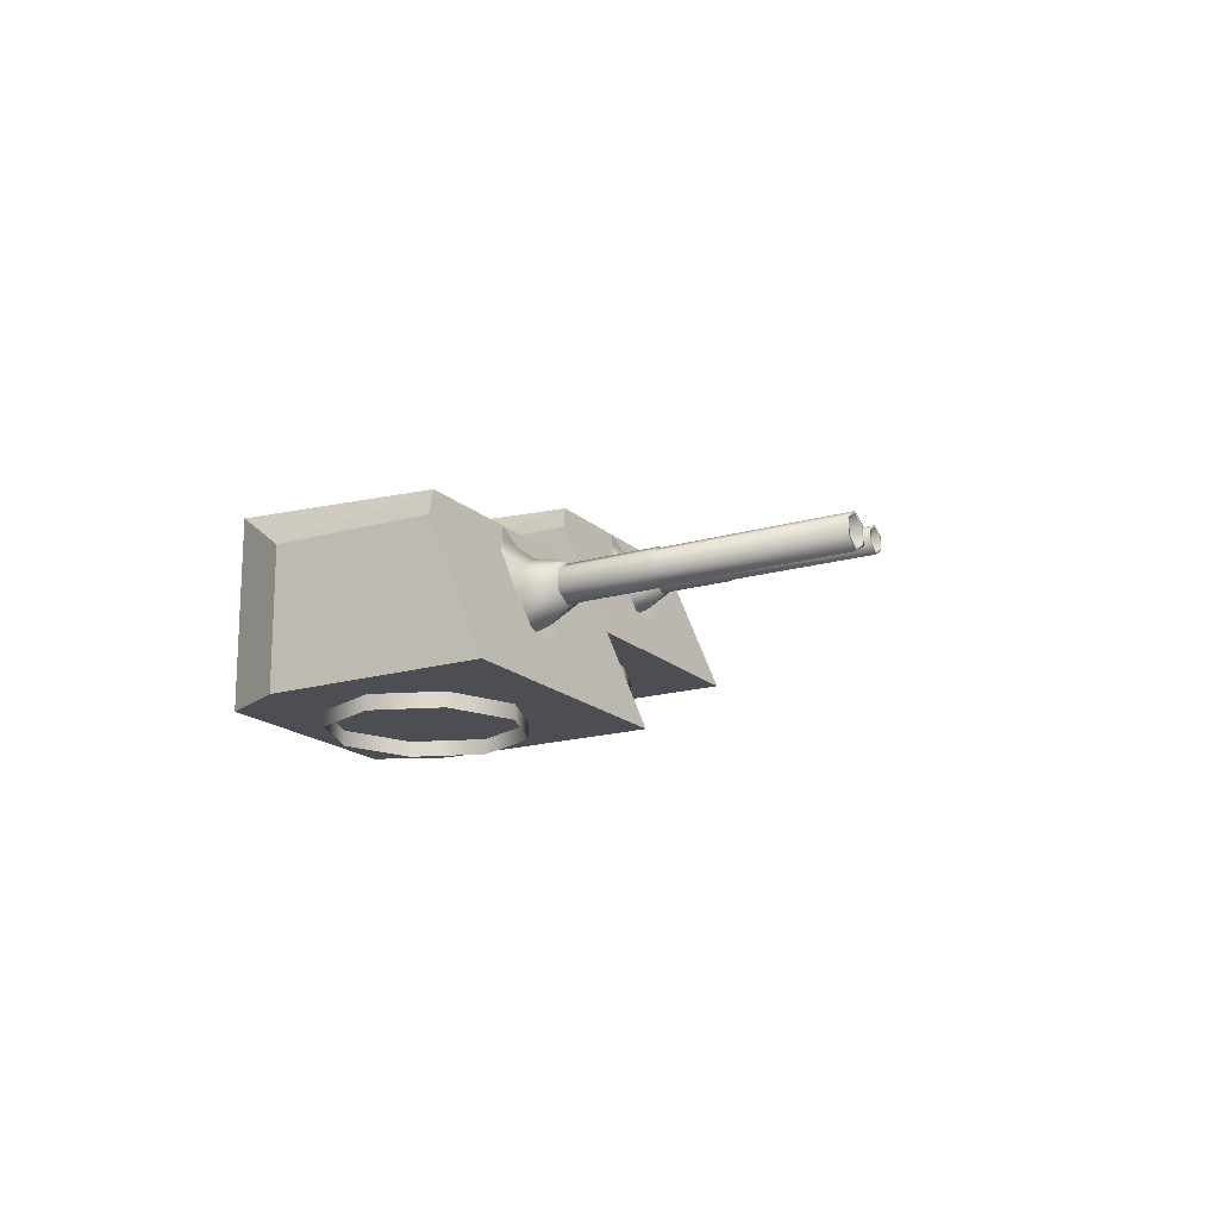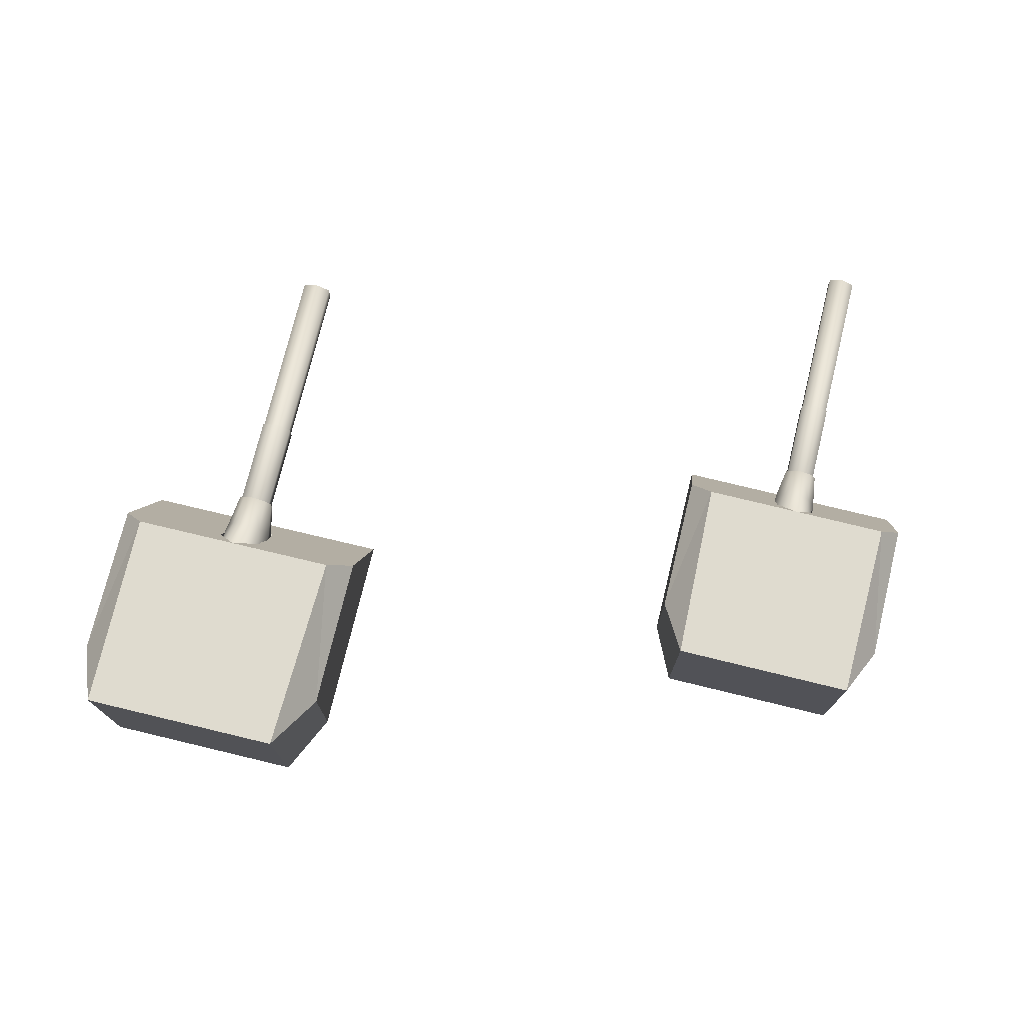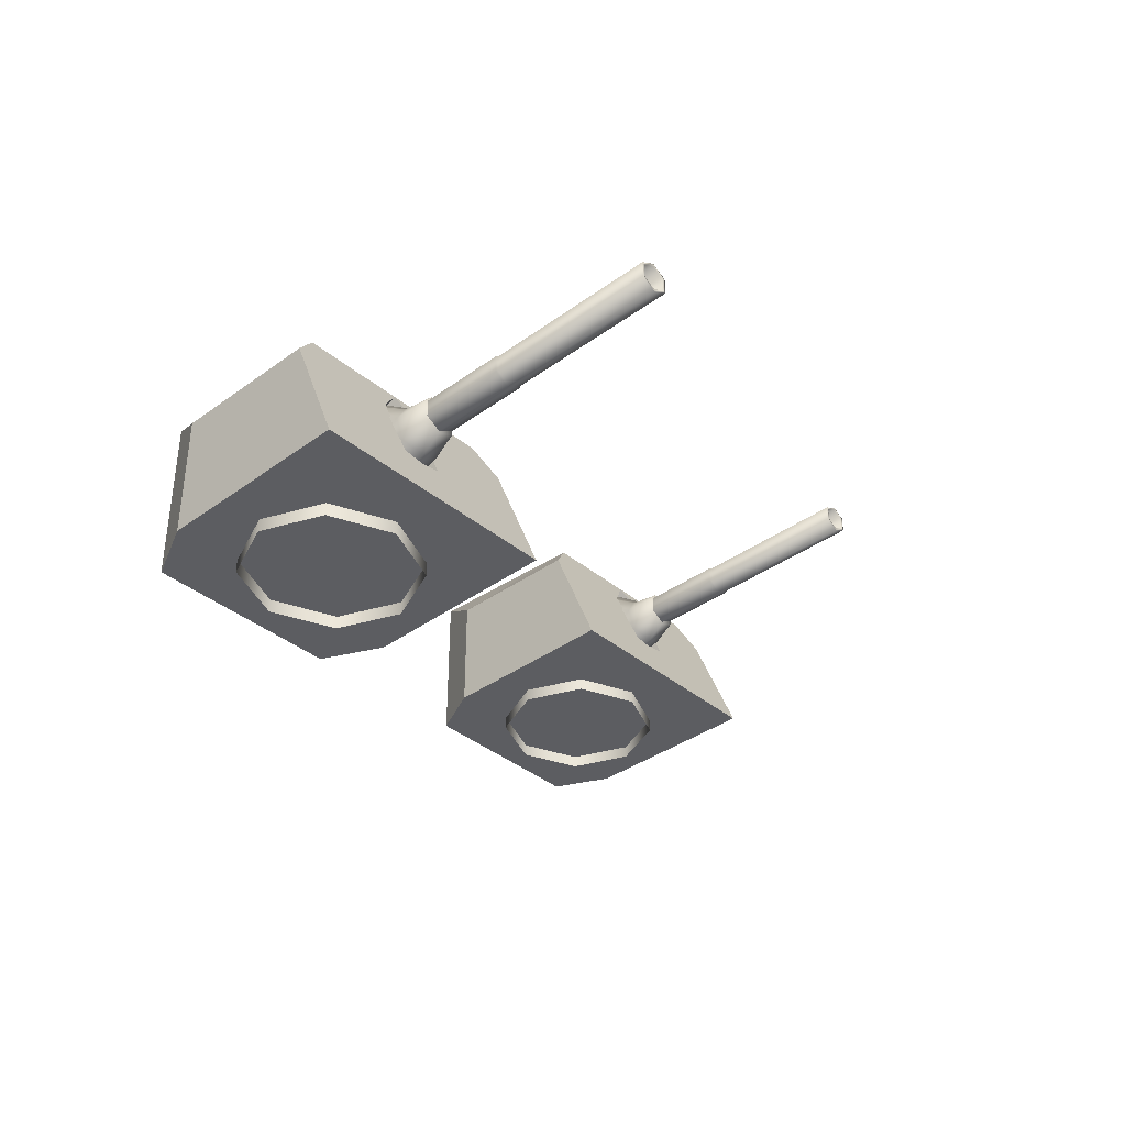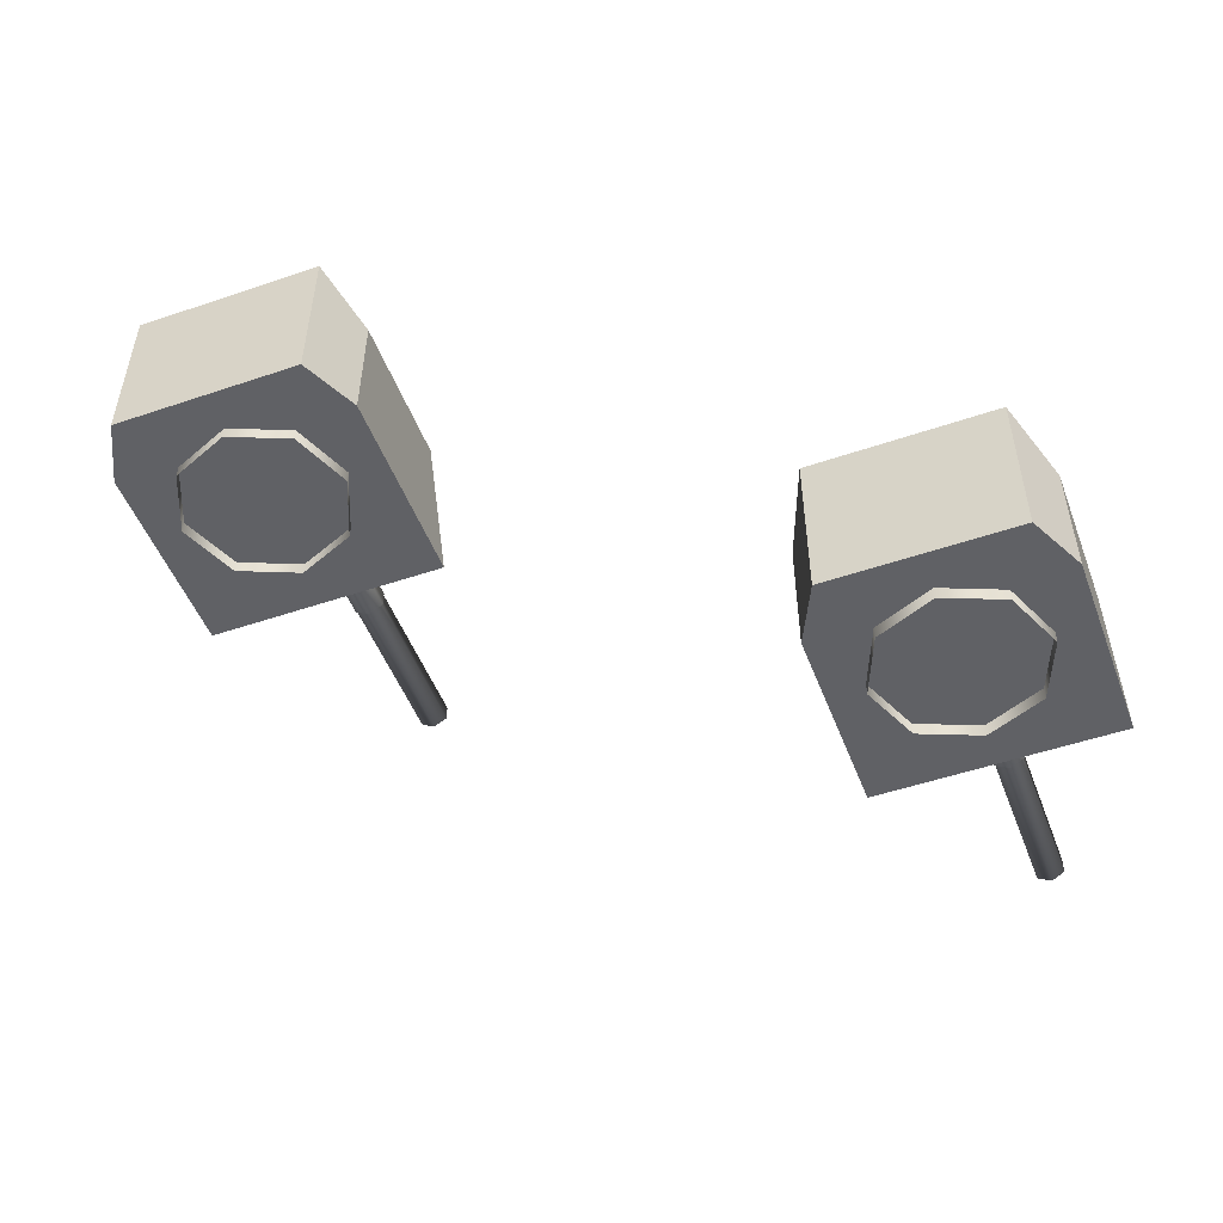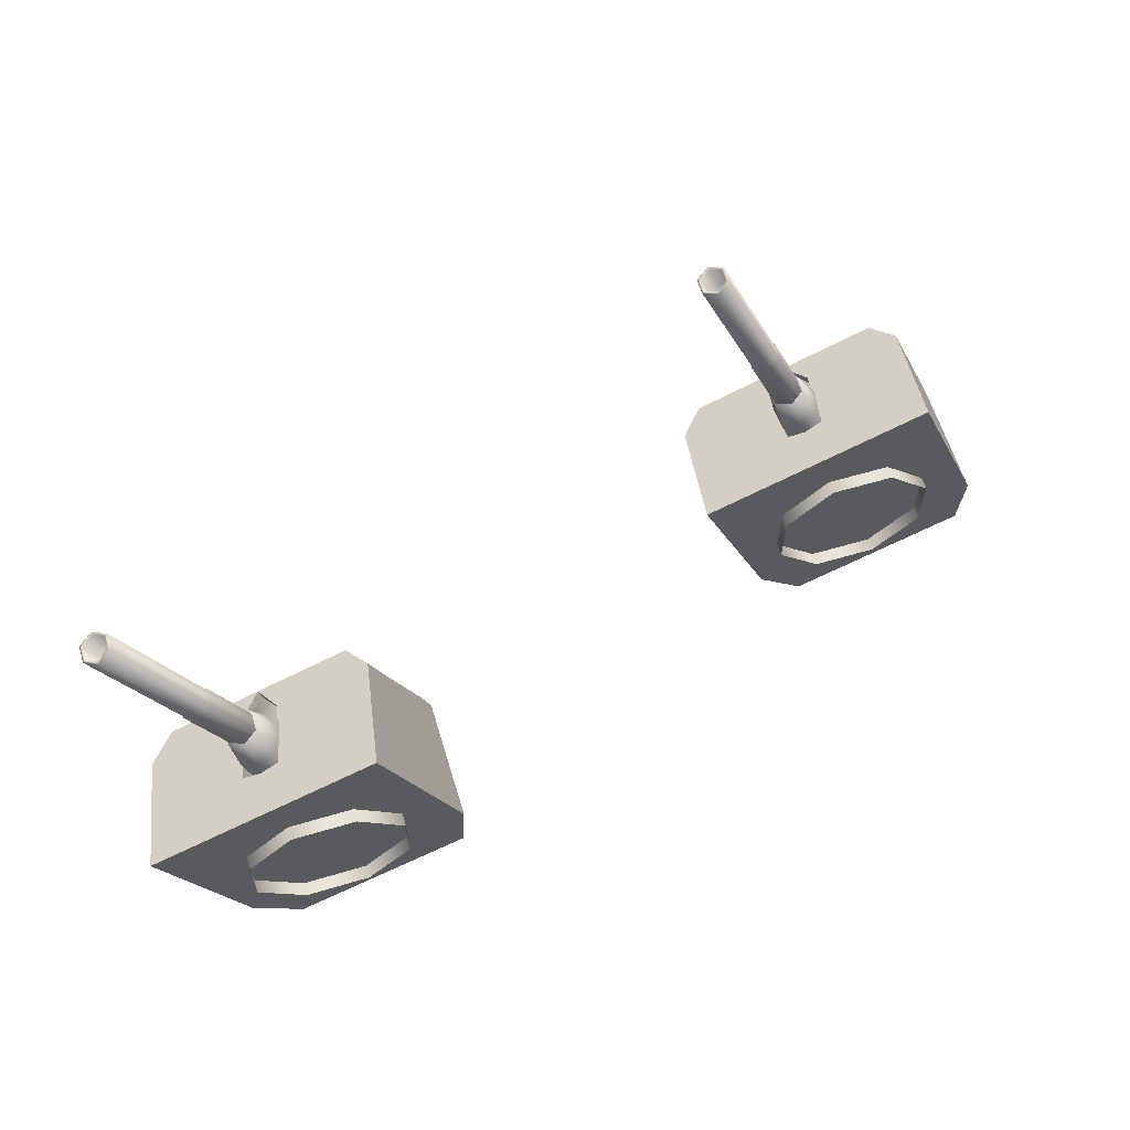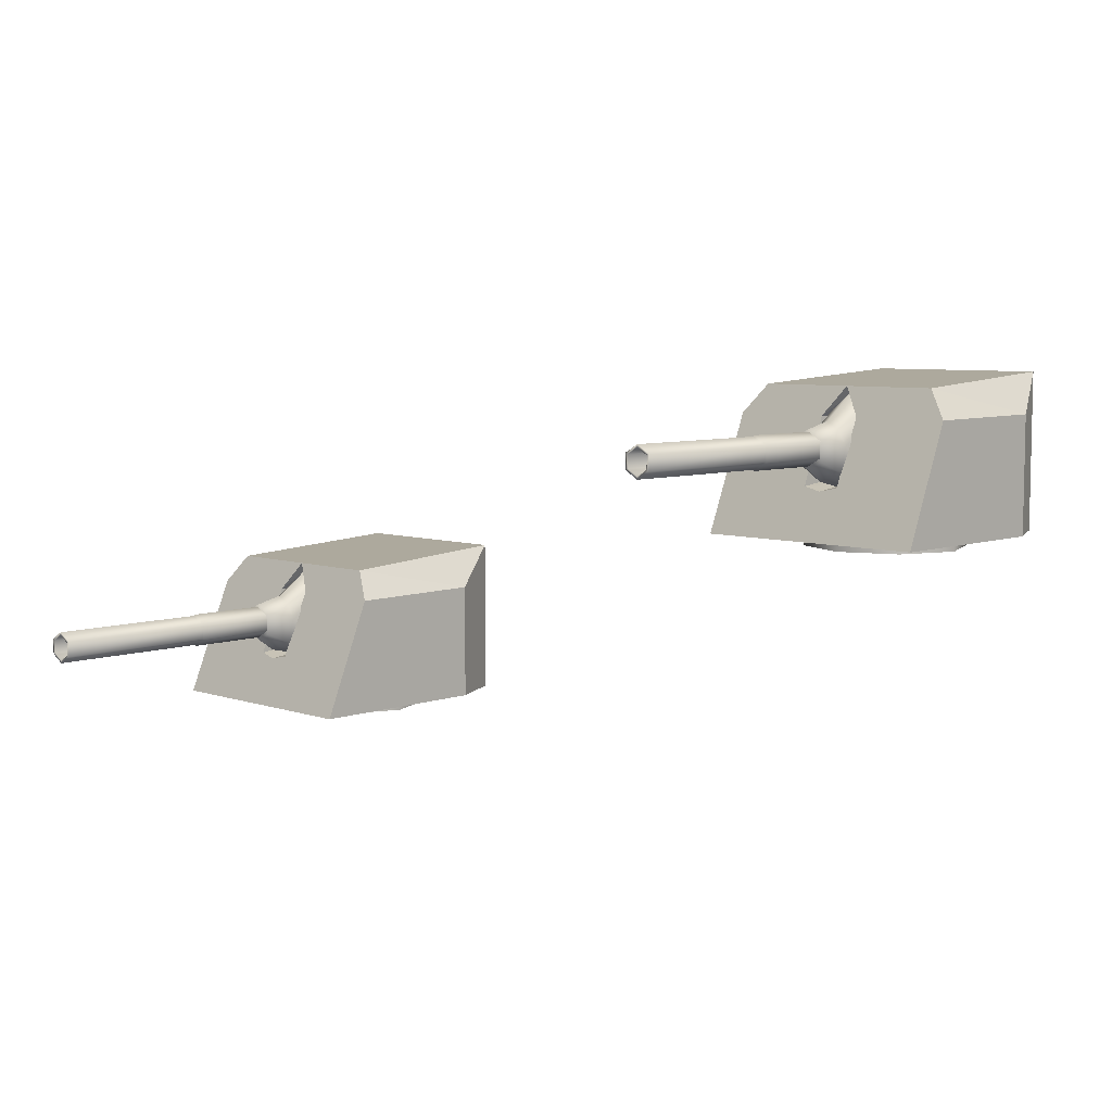
<metadata>
{"format":"obj","ext":"obj","renderer":"f3d","projection":"perspective","resolution":1024,"background":"white","views":[{"elev":-17.3,"azim":-81.7,"up":"+Y"},{"elev":74.3,"azim":171.5,"up":"+Y"},{"elev":-36.9,"azim":-69.0,"up":"+Y"},{"elev":-50.0,"azim":178.4,"up":"+Y"},{"elev":62.1,"azim":-16.9,"up":"+Z"},{"elev":6.6,"azim":22.1,"up":"+Y"}]}
</metadata>
<code>
o Gun_Z39_main2_barrel.001_Circle.009
v -38.74 5.59 1.266
v -39.08 5.636 1.462
v -38.99 5.476 1.25
v -38.95 6.043 1.513
v -39.08 6.1 1.462
v -38.79 6.077 1.18
v -38.69 5.898 1.218
v -38.91 5.723 1.532
v -38.58 6.428 0.7009
v -38.94 6.184 1.118
v -38.5 5.446 0.7325
v -38.74 5.315 0.633
v -39.2 5.791 1.412
v -40.2 5.713 4.228
v -39.08 5.713 1.462
v -39.08 6.023 1.462
v -40.32 5.946 4.177
v -39.2 5.946 1.412
v -40.32 5.791 4.177
v -40.07 5.791 4.278
v -40.2 5.679 4.228
v -40.04 5.774 4.289
v -40.07 5.946 4.278
v -40.2 6.058 4.228
v -40.2 6.023 4.228
v -40.04 5.963 4.289
v -39.31 5.963 2.47
v -39.31 5.774 2.47
v -39.46 6.058 2.409
v -39.45 5.665 2.391
v -39.29 5.767 2.457
v -39.45 6.072 2.391
v -39.29 5.97 2.457
v -38.91 5.97 1.525
v -38.91 5.767 1.525
v -39.08 6.072 1.459
v -38.48 6.223 0.7407
v -38.89 5.953 1.539
v -39.18 5.59 1.087
v -39.2 6.043 1.411
v -39.09 6.077 1.057
v -39.25 5.723 1.392
v -39.19 5.898 1.019
v -38.91 6.428 0.5651
v -38.74 6.56 0.633
v -38.99 5.446 0.5335
v -39.01 6.223 0.5252
v -38.95 5.791 1.512
v -38.95 5.946 1.512
v -40.35 5.963 4.166
v -39.61 5.963 2.348
v -40.35 5.774 4.166
v -39.61 5.774 2.348
v -39.46 5.679 2.409
v -39.62 5.97 2.325
v -39.24 5.97 1.393
v -39.62 5.767 2.325
v -39.24 5.767 1.393
v -39.27 5.953 1.385
v -39.08 5.665 1.459
v -39.09 6.23 0.8191
v -39.9 6.586 0.332
v -40.21 6.23 0.3674
v -38.2 4.773 -0.7144
v -38.98 4.773 -1.775
v -37.94 4.773 -1.354
v -39.55 4.773 -1.26
v -39.08 4.773 1.475
v -40.43 4.773 0.9292
v -39.2 5.408 1.143
v -37.94 6.732 -1.354
v -39.55 6.244 -1.26
v -38.98 6.732 -1.775
v -38.8 6.586 0.7756
v -38.74 5.432 0.633
v -38.99 5.359 1.249
v -38.96 5.475 0.546
v -38.74 6.519 0.633
v -37.7 6.586 1.219
v -38.62 6.23 1.007
v -37.51 6.23 1.458
v -36.9 4.773 -0.9328
v -36.85 4.773 -0.1689
v -37.73 4.773 2.02
v -38.77 5.408 1.317
v -36.85 6.244 -0.1689
v -36.9 6.732 -0.9328
v -38.53 5.475 0.72
v -38.51 6.203 0.7268
v -38.98 6.203 0.5391
v -38.88 4.791 -0.9204
v -38.11 4.617 -0.9272
v -38.88 4.617 -0.9204
v -39.41 4.791 0.3909
v -39.41 4.617 -0.3745
v -39.41 4.617 0.3909
v -39.41 4.791 -0.3745
v -38.86 4.791 0.9272
v -38.86 4.617 0.9272
v -37.57 4.791 -0.3908
v -37.57 4.617 -0.3908
v -37.56 4.617 0.3745
v -38.1 4.791 0.9205
v -38.1 4.617 0.9205
v -37.56 4.791 0.3745
v -38.11 4.791 -0.9272
f 61 62 63
f 64 65 66
f 67 68 69
f 70 61 63
f 65 71 66
f 65 72 73
f 74 73 62
f 62 72 63
f 63 67 69
f 75 70 76
f 77 61 70
f 61 78 74
f 79 80 81
f 64 82 83
f 68 83 84
f 85 76 68
f 71 82 66
f 82 86 83
f 74 87 71
f 79 86 87
f 81 83 86
f 85 75 76
f 80 88 85
f 80 78 89
f 61 74 62
f 64 67 65
f 67 64 68
f 63 69 70
f 69 68 70
f 68 76 70
f 65 73 71
f 65 67 72
f 74 71 73
f 62 73 72
f 63 72 67
f 75 77 70
f 77 90 61
f 61 90 78
f 79 74 80
f 64 66 82
f 68 64 83
f 68 84 85
f 84 81 85
f 81 80 85
f 71 87 82
f 82 87 86
f 74 79 87
f 79 81 86
f 81 84 83
f 85 88 75
f 80 89 88
f 80 74 78
f 1 2 3
f 2 4 5
f 6 5 4
f 7 8 1
f 9 10 6
f 11 7 1
f 12 1 3
f 13 14 15
f 16 17 18
f 18 19 13
f 20 21 22
f 23 24 25
f 20 26 23
f 22 27 26
f 21 28 22
f 26 29 24
f 28 30 31
f 27 32 29
f 28 33 27
f 31 34 33
f 30 35 31
f 33 36 32
f 37 6 7
f 6 38 7
f 38 2 8
f 2 39 3
f 2 5 40
f 41 5 10
f 42 43 39
f 44 10 45
f 46 43 47
f 12 39 46
f 14 48 15
f 23 16 49
f 20 49 48
f 19 21 14
f 24 17 25
f 50 19 17
f 51 52 50
f 53 21 52
f 29 50 24
f 53 30 54
f 32 51 29
f 55 53 51
f 56 57 55
f 58 30 57
f 36 55 32
f 47 41 44
f 59 41 43
f 2 59 42
f 1 8 2
f 6 10 5
f 7 38 8
f 9 45 10
f 11 37 7
f 12 11 1
f 13 19 14
f 16 25 17
f 18 17 19
f 20 14 21
f 23 26 24
f 20 22 26
f 22 28 27
f 21 54 28
f 26 27 29
f 28 54 30
f 27 33 32
f 28 31 33
f 31 35 34
f 30 60 35
f 33 34 36
f 37 9 6
f 6 4 38
f 38 4 2
f 2 42 39
f 41 40 5
f 42 59 43
f 44 41 10
f 46 39 43
f 12 3 39
f 14 20 48
f 23 25 16
f 20 23 49
f 19 52 21
f 24 50 17
f 50 52 19
f 51 53 52
f 53 54 21
f 29 51 50
f 53 57 30
f 32 55 51
f 55 57 53
f 56 58 57
f 58 60 30
f 36 56 55
f 47 43 41
f 59 40 41
f 2 40 59
f 91 92 93
f 94 95 96
f 97 93 95
f 98 96 99
f 92 100 101
f 102 103 104
f 101 105 102
f 104 98 99
f 91 106 92
f 94 97 95
f 97 91 93
f 98 94 96
f 92 106 100
f 102 105 103
f 101 100 105
f 104 103 98
o Gun_Z39_main2_turret_Circle.006
v -45.09 4.138 1.223
v -46.01 3.782 1.006
v -44.89 3.782 1.463
v -45.58 2.325 -0.713
v -44.27 2.325 -0.9248
v -44.23 2.325 -0.1607
v -46.47 2.325 1.472
v -45.12 2.325 2.024
v -46.16 2.96 1.316
v -46.38 2.911 1.246
v -45.32 4.284 -1.351
v -45.32 2.325 -1.351
v -44.23 3.796 -0.1607
v -46.19 4.138 0.774
v -44.27 4.284 -0.9248
v -46.13 2.984 0.6317
v -45.91 3.027 0.7198
v -46.13 4.071 0.6317
v -45.9 3.756 0.7267
v -46.47 3.782 0.8161
v -47.28 4.138 0.325
v -47.59 3.782 0.3588
v -46.36 2.325 -1.778
v -46.92 2.325 -1.265
v -47.82 2.325 0.9195
v -46.59 2.96 1.139
v -46.92 3.796 -1.265
v -46.36 4.284 -1.778
v -46.34 3.027 0.5436
v -46.36 3.756 0.5367
v -45.49 2.17 -0.9253
v -44.95 2.344 -0.3863
v -44.95 2.17 -0.3863
v -44.94 2.17 0.3791
v -45.48 2.344 0.9224
v -45.48 2.17 0.9224
v -44.94 2.344 0.3791
v -46.25 2.344 0.9254
v -46.25 2.17 0.9254
v -46.26 2.344 -0.9224
v -46.26 2.17 -0.9224
v -46.79 2.344 0.3863
v -46.79 2.17 -0.3791
v -46.79 2.17 0.3863
v -46.79 2.344 -0.3791
v -45.49 2.344 -0.9253
v -46.13 3.142 1.265
v -46.47 3.189 1.459
v -46.38 3.028 1.247
v -46.34 3.596 1.511
v -46.47 3.653 1.459
v -46.17 3.63 1.179
v -46.08 3.451 1.217
v -46.29 3.275 1.53
v -45.96 3.98 0.7004
v -46.33 3.736 1.116
v -45.88 2.998 0.7324
v -46.13 2.867 0.6317
v -46.59 3.343 1.408
v -47.6 3.266 4.219
v -46.47 3.266 1.459
v -46.47 3.576 1.459
v -47.72 3.498 4.168
v -46.59 3.498 1.408
v -47.72 3.343 4.168
v -47.47 3.343 4.27
v -47.6 3.231 4.219
v -47.45 3.326 4.281
v -47.47 3.498 4.27
v -47.6 3.61 4.219
v -47.6 3.576 4.219
v -47.45 3.515 4.281
v -46.7 3.515 2.466
v -46.7 3.326 2.466
v -46.85 3.61 2.404
v -46.85 3.217 2.386
v -46.68 3.319 2.453
v -46.85 3.624 2.386
v -46.68 3.522 2.453
v -46.3 3.522 1.522
v -46.3 3.319 1.522
v -46.47 3.624 1.456
v -45.86 3.775 0.7407
v -46.28 3.505 1.537
v -46.57 3.142 1.083
v -46.59 3.596 1.407
v -46.48 3.63 1.054
v -46.64 3.275 1.389
v -46.57 3.451 1.015
v -46.3 3.98 0.5629
v -46.13 4.112 0.6317
v -46.37 2.998 0.531
v -46.39 3.775 0.5226
v -46.34 3.343 1.51
v -46.34 3.498 1.51
v -47.75 3.515 4.157
v -47.01 3.515 2.342
v -47.75 3.326 4.157
v -47.01 3.326 2.342
v -46.85 3.231 2.404
v -47.01 3.522 2.32
v -46.63 3.522 1.389
v -47.01 3.319 2.32
v -46.63 3.319 1.389
v -46.66 3.505 1.381
v -46.47 3.217 1.456
f 107 108 109
f 110 111 112
f 113 112 114
f 115 116 113
f 117 111 118
f 111 119 112
f 120 121 117
f 107 119 121
f 109 112 119
f 115 122 116
f 108 123 115
f 108 124 125
f 126 127 128
f 110 129 118
f 130 113 131
f 132 126 128
f 129 117 118
f 129 133 134
f 120 134 127
f 127 133 128
f 128 130 131
f 122 132 116
f 135 126 132
f 126 124 120
f 107 120 108
f 110 118 111
f 113 110 112
f 113 114 115
f 114 109 115
f 109 108 115
f 117 121 111
f 111 121 119
f 120 107 121
f 107 109 119
f 109 114 112
f 115 123 122
f 108 125 123
f 108 120 124
f 126 120 127
f 110 130 129
f 130 110 113
f 128 131 132
f 131 113 132
f 113 116 132
f 129 134 117
f 129 130 133
f 120 117 134
f 127 134 133
f 128 133 130
f 122 135 132
f 135 136 126
f 126 136 124
f 137 138 139
f 140 141 142
f 139 143 140
f 142 144 145
f 146 137 147
f 148 149 150
f 151 147 149
f 144 150 145
f 137 152 138
f 140 143 141
f 139 138 143
f 142 141 144
f 146 152 137
f 148 151 149
f 151 146 147
f 144 148 150
f 153 154 155
f 154 156 157
f 158 157 156
f 159 160 153
f 161 162 158
f 163 159 153
f 164 153 155
f 165 166 167
f 168 169 170
f 170 171 165
f 172 173 174
f 175 176 177
f 172 178 175
f 174 179 178
f 173 180 174
f 178 181 176
f 180 182 183
f 179 184 181
f 180 185 179
f 183 186 185
f 182 187 183
f 185 188 184
f 189 158 159
f 158 190 159
f 190 154 160
f 154 191 155
f 154 157 192
f 193 157 162
f 194 195 191
f 196 162 197
f 198 195 199
f 164 191 198
f 166 200 167
f 175 168 201
f 172 201 200
f 171 173 166
f 176 169 177
f 202 171 169
f 203 204 202
f 205 173 204
f 181 202 176
f 205 182 206
f 184 203 181
f 207 205 203
f 208 209 207
f 210 182 209
f 188 207 184
f 199 193 196
f 211 193 195
f 154 211 194
f 153 160 154
f 158 162 157
f 159 190 160
f 161 197 162
f 163 189 159
f 164 163 153
f 165 171 166
f 168 177 169
f 170 169 171
f 172 166 173
f 175 178 176
f 172 174 178
f 174 180 179
f 173 206 180
f 178 179 181
f 180 206 182
f 179 185 184
f 180 183 185
f 183 187 186
f 182 212 187
f 185 186 188
f 189 161 158
f 158 156 190
f 190 156 154
f 154 194 191
f 193 192 157
f 194 211 195
f 196 193 162
f 198 191 195
f 164 155 191
f 166 172 200
f 175 177 168
f 172 175 201
f 171 204 173
f 176 202 169
f 202 204 171
f 203 205 204
f 205 206 173
f 181 203 202
f 205 209 182
f 184 207 203
f 207 209 205
f 208 210 209
f 210 212 182
f 188 208 207
f 199 195 193
f 211 192 193
f 154 192 211

</code>
